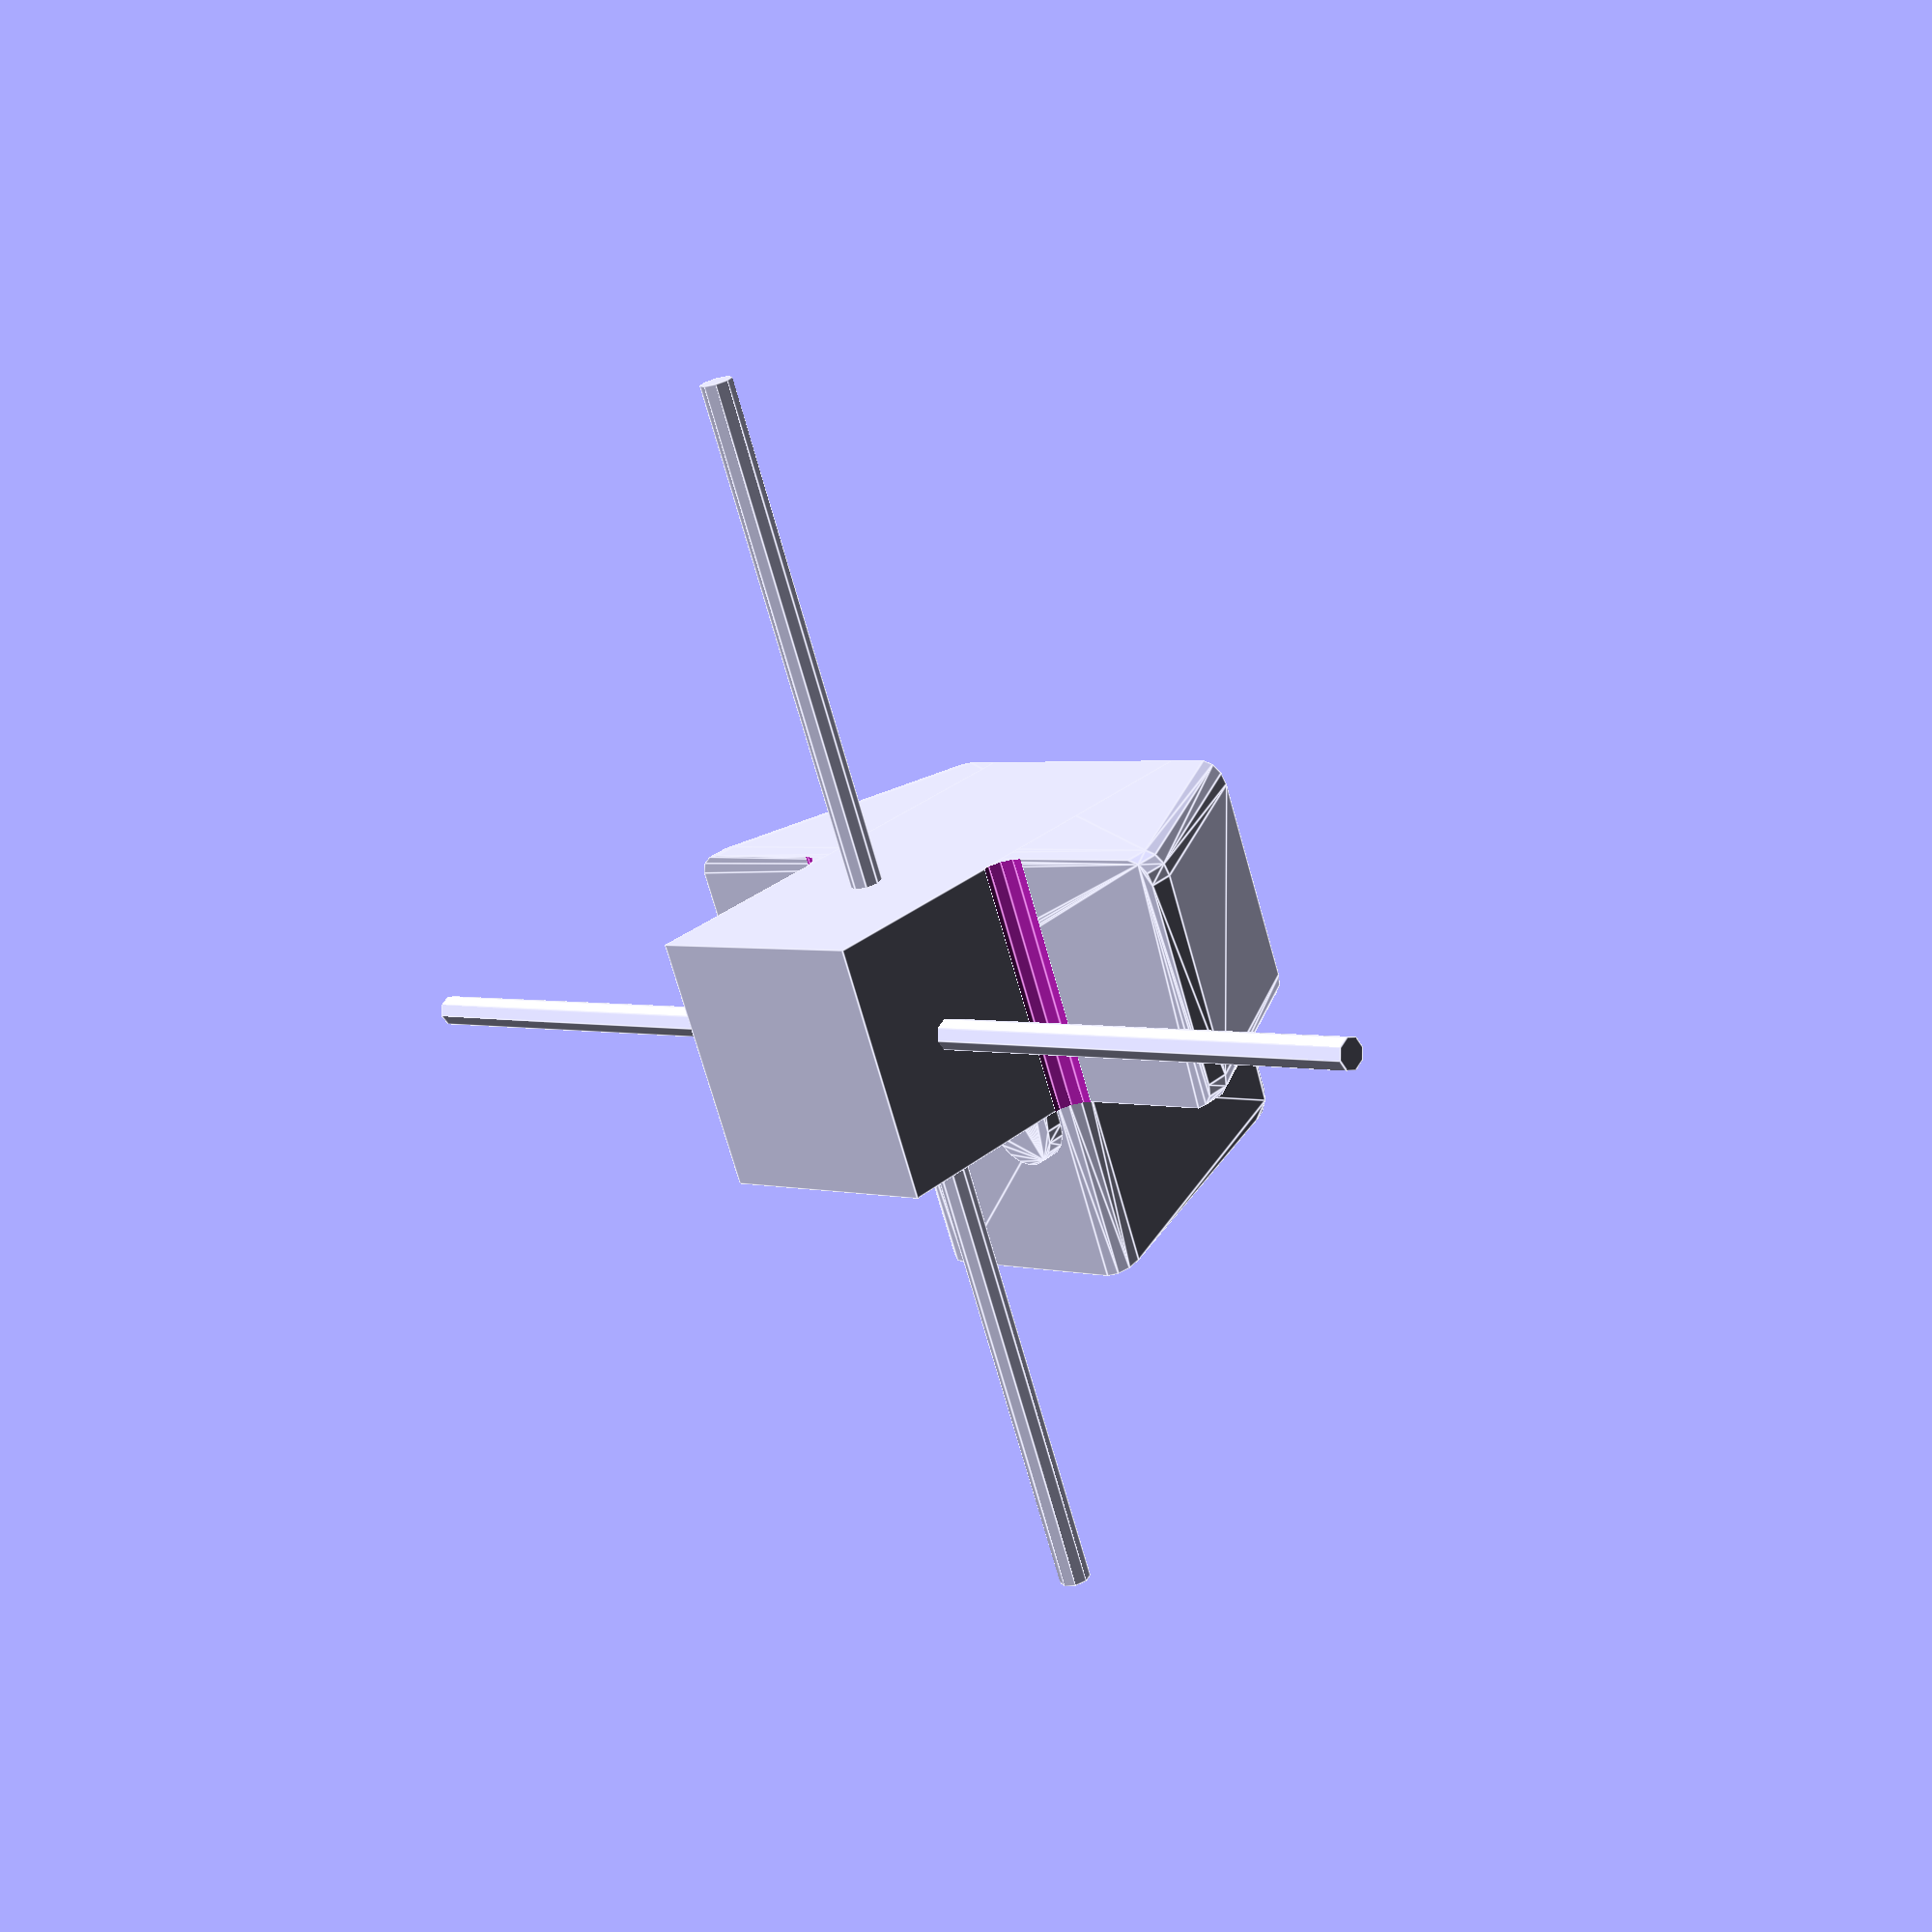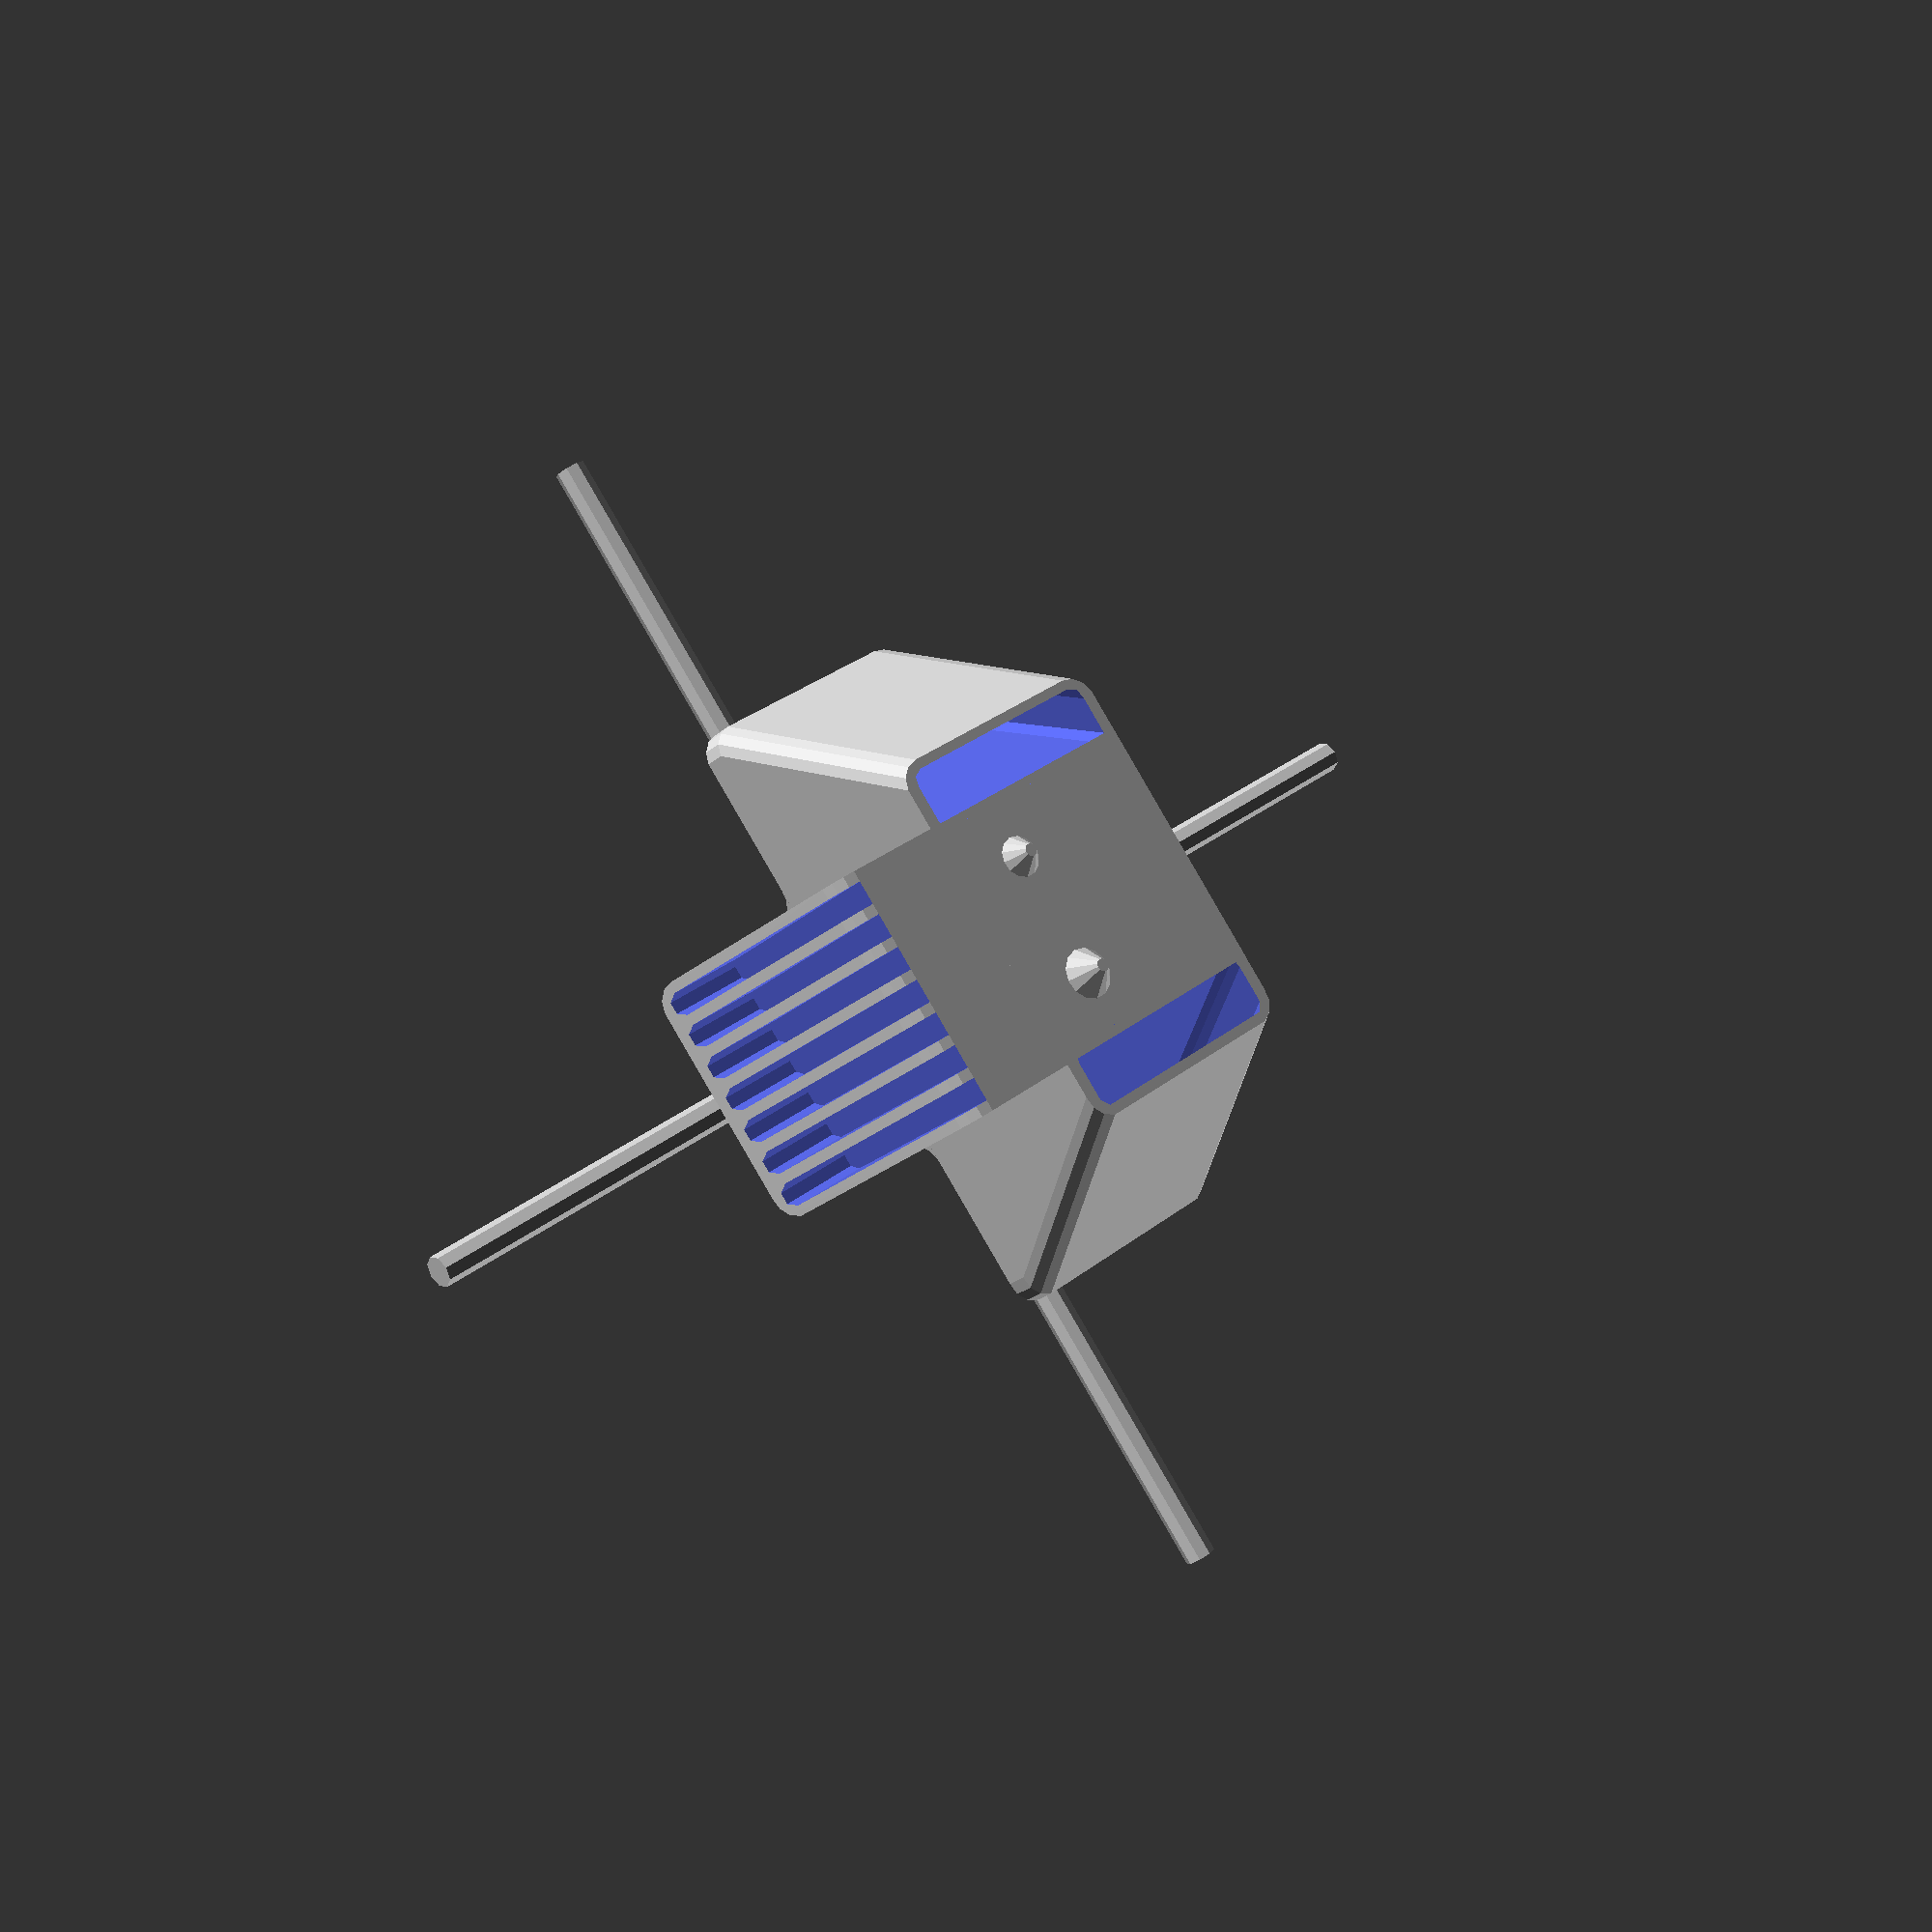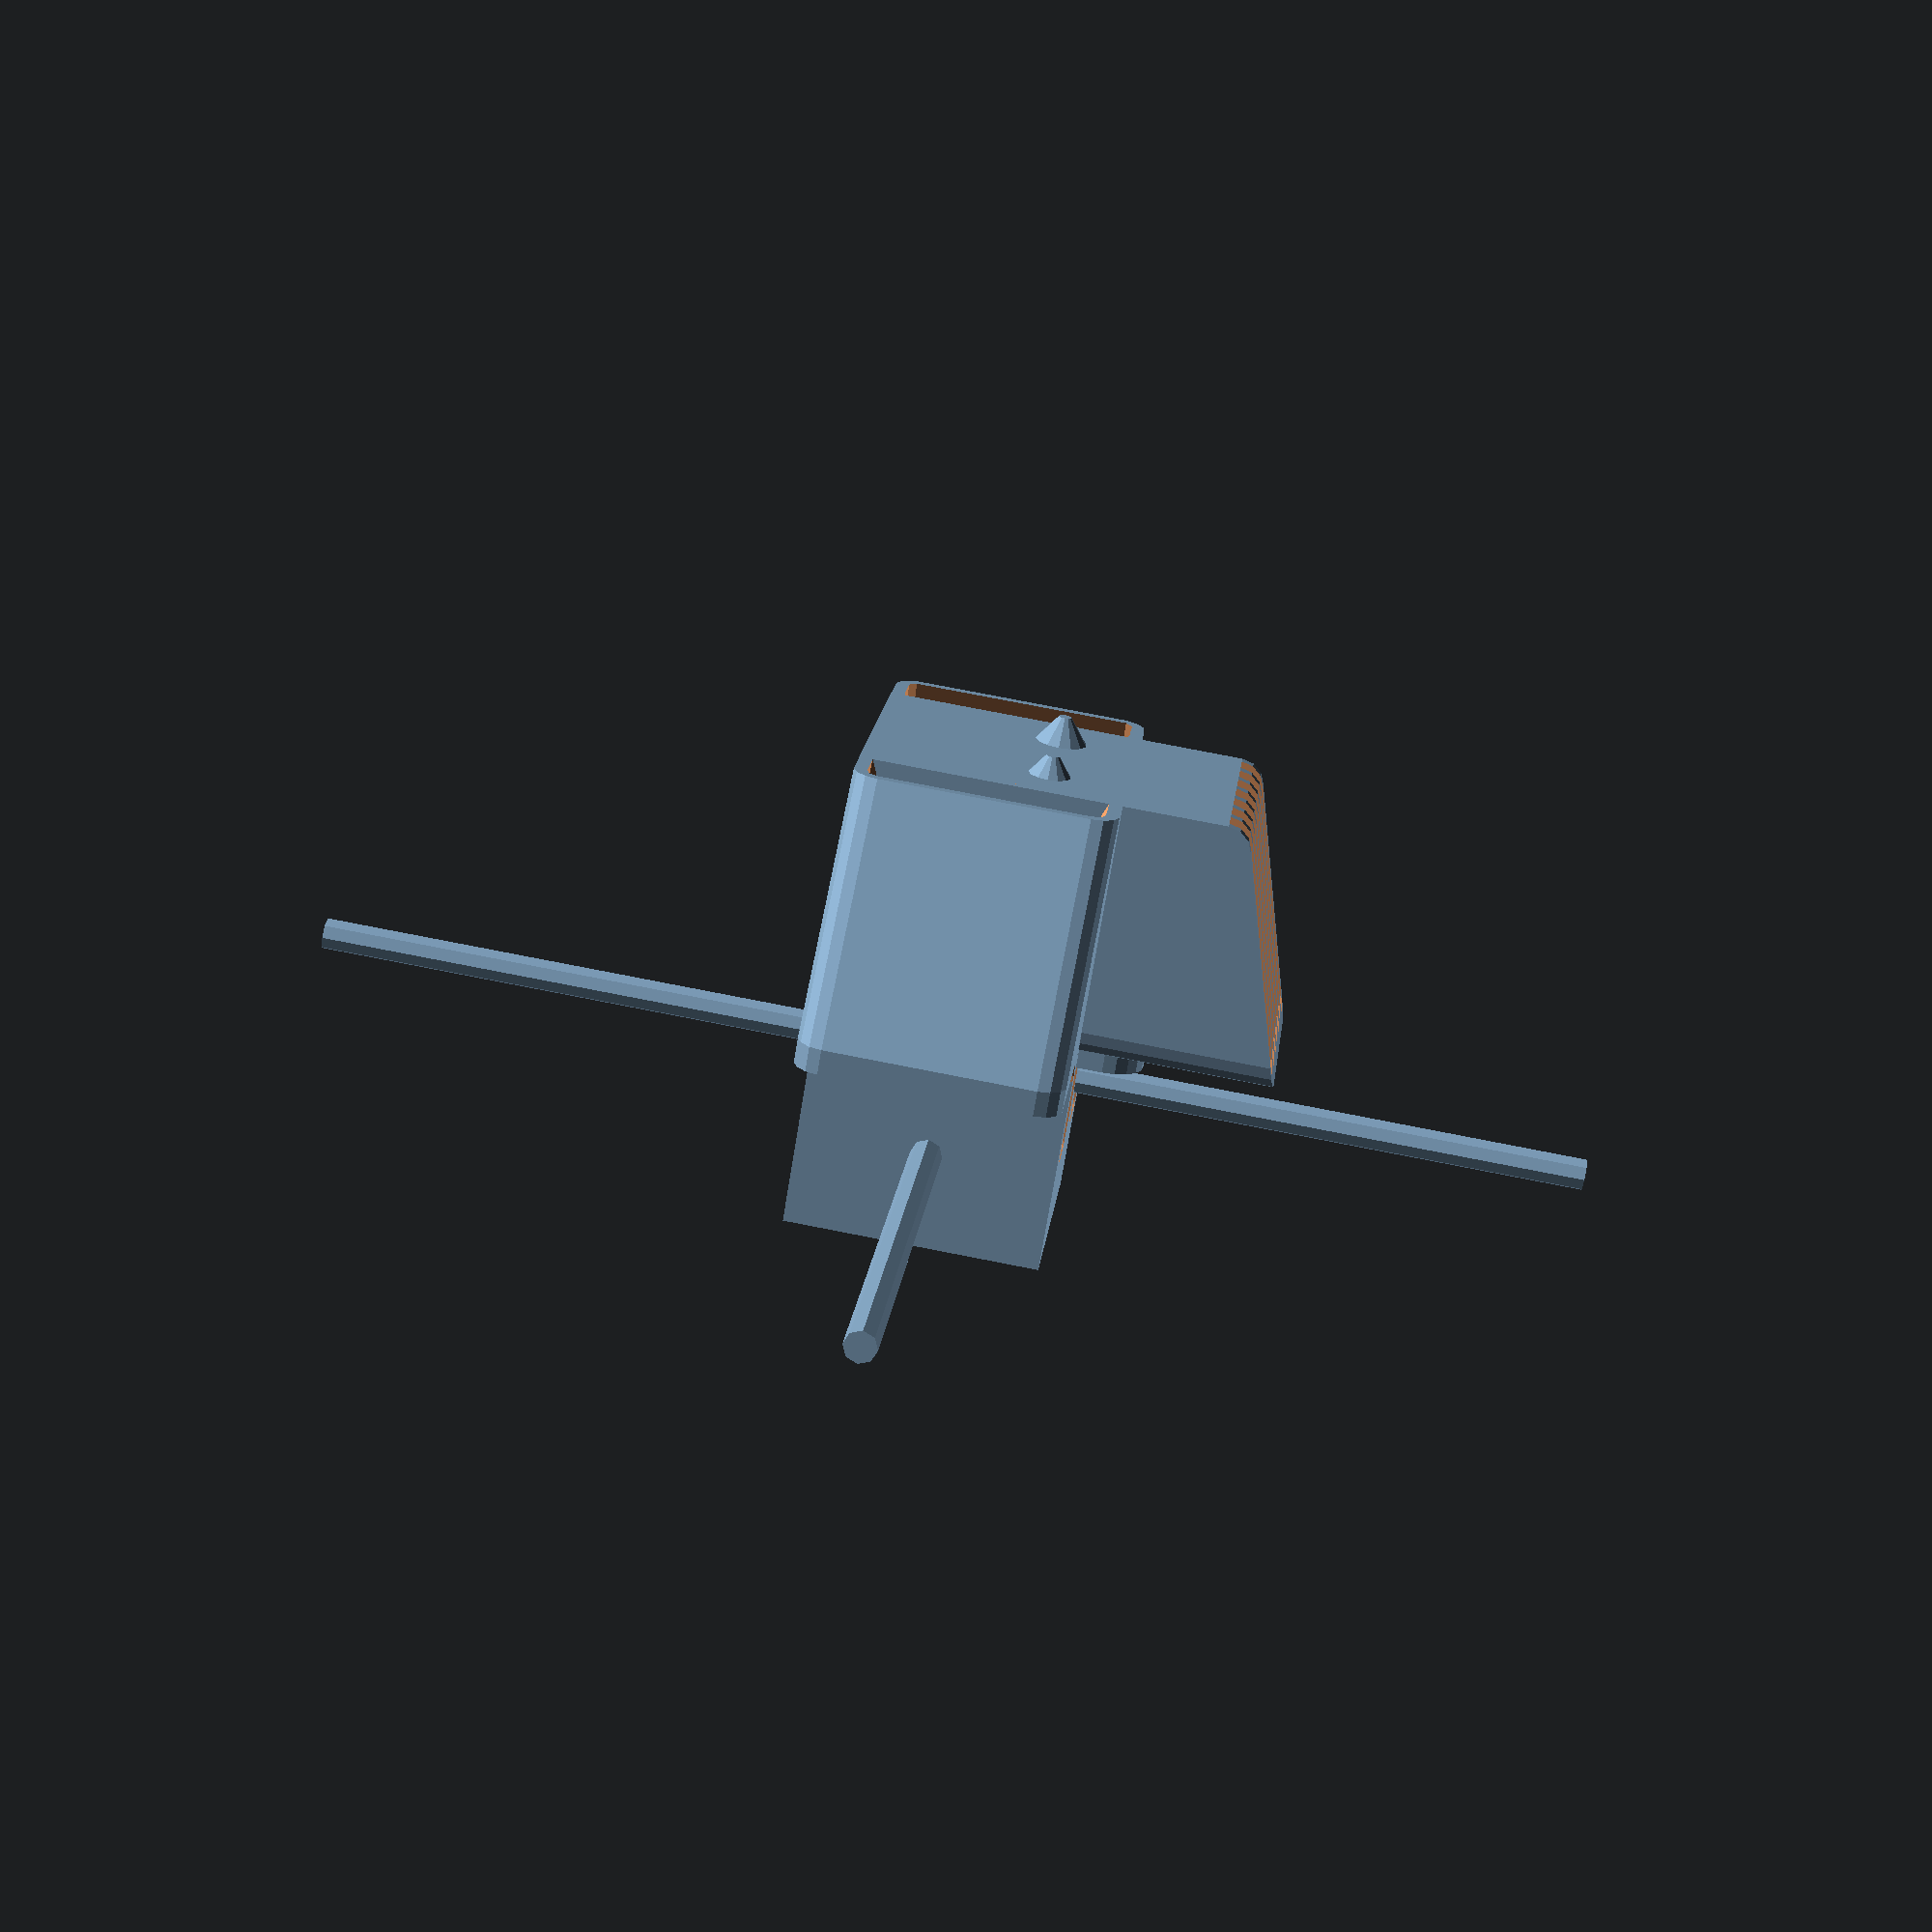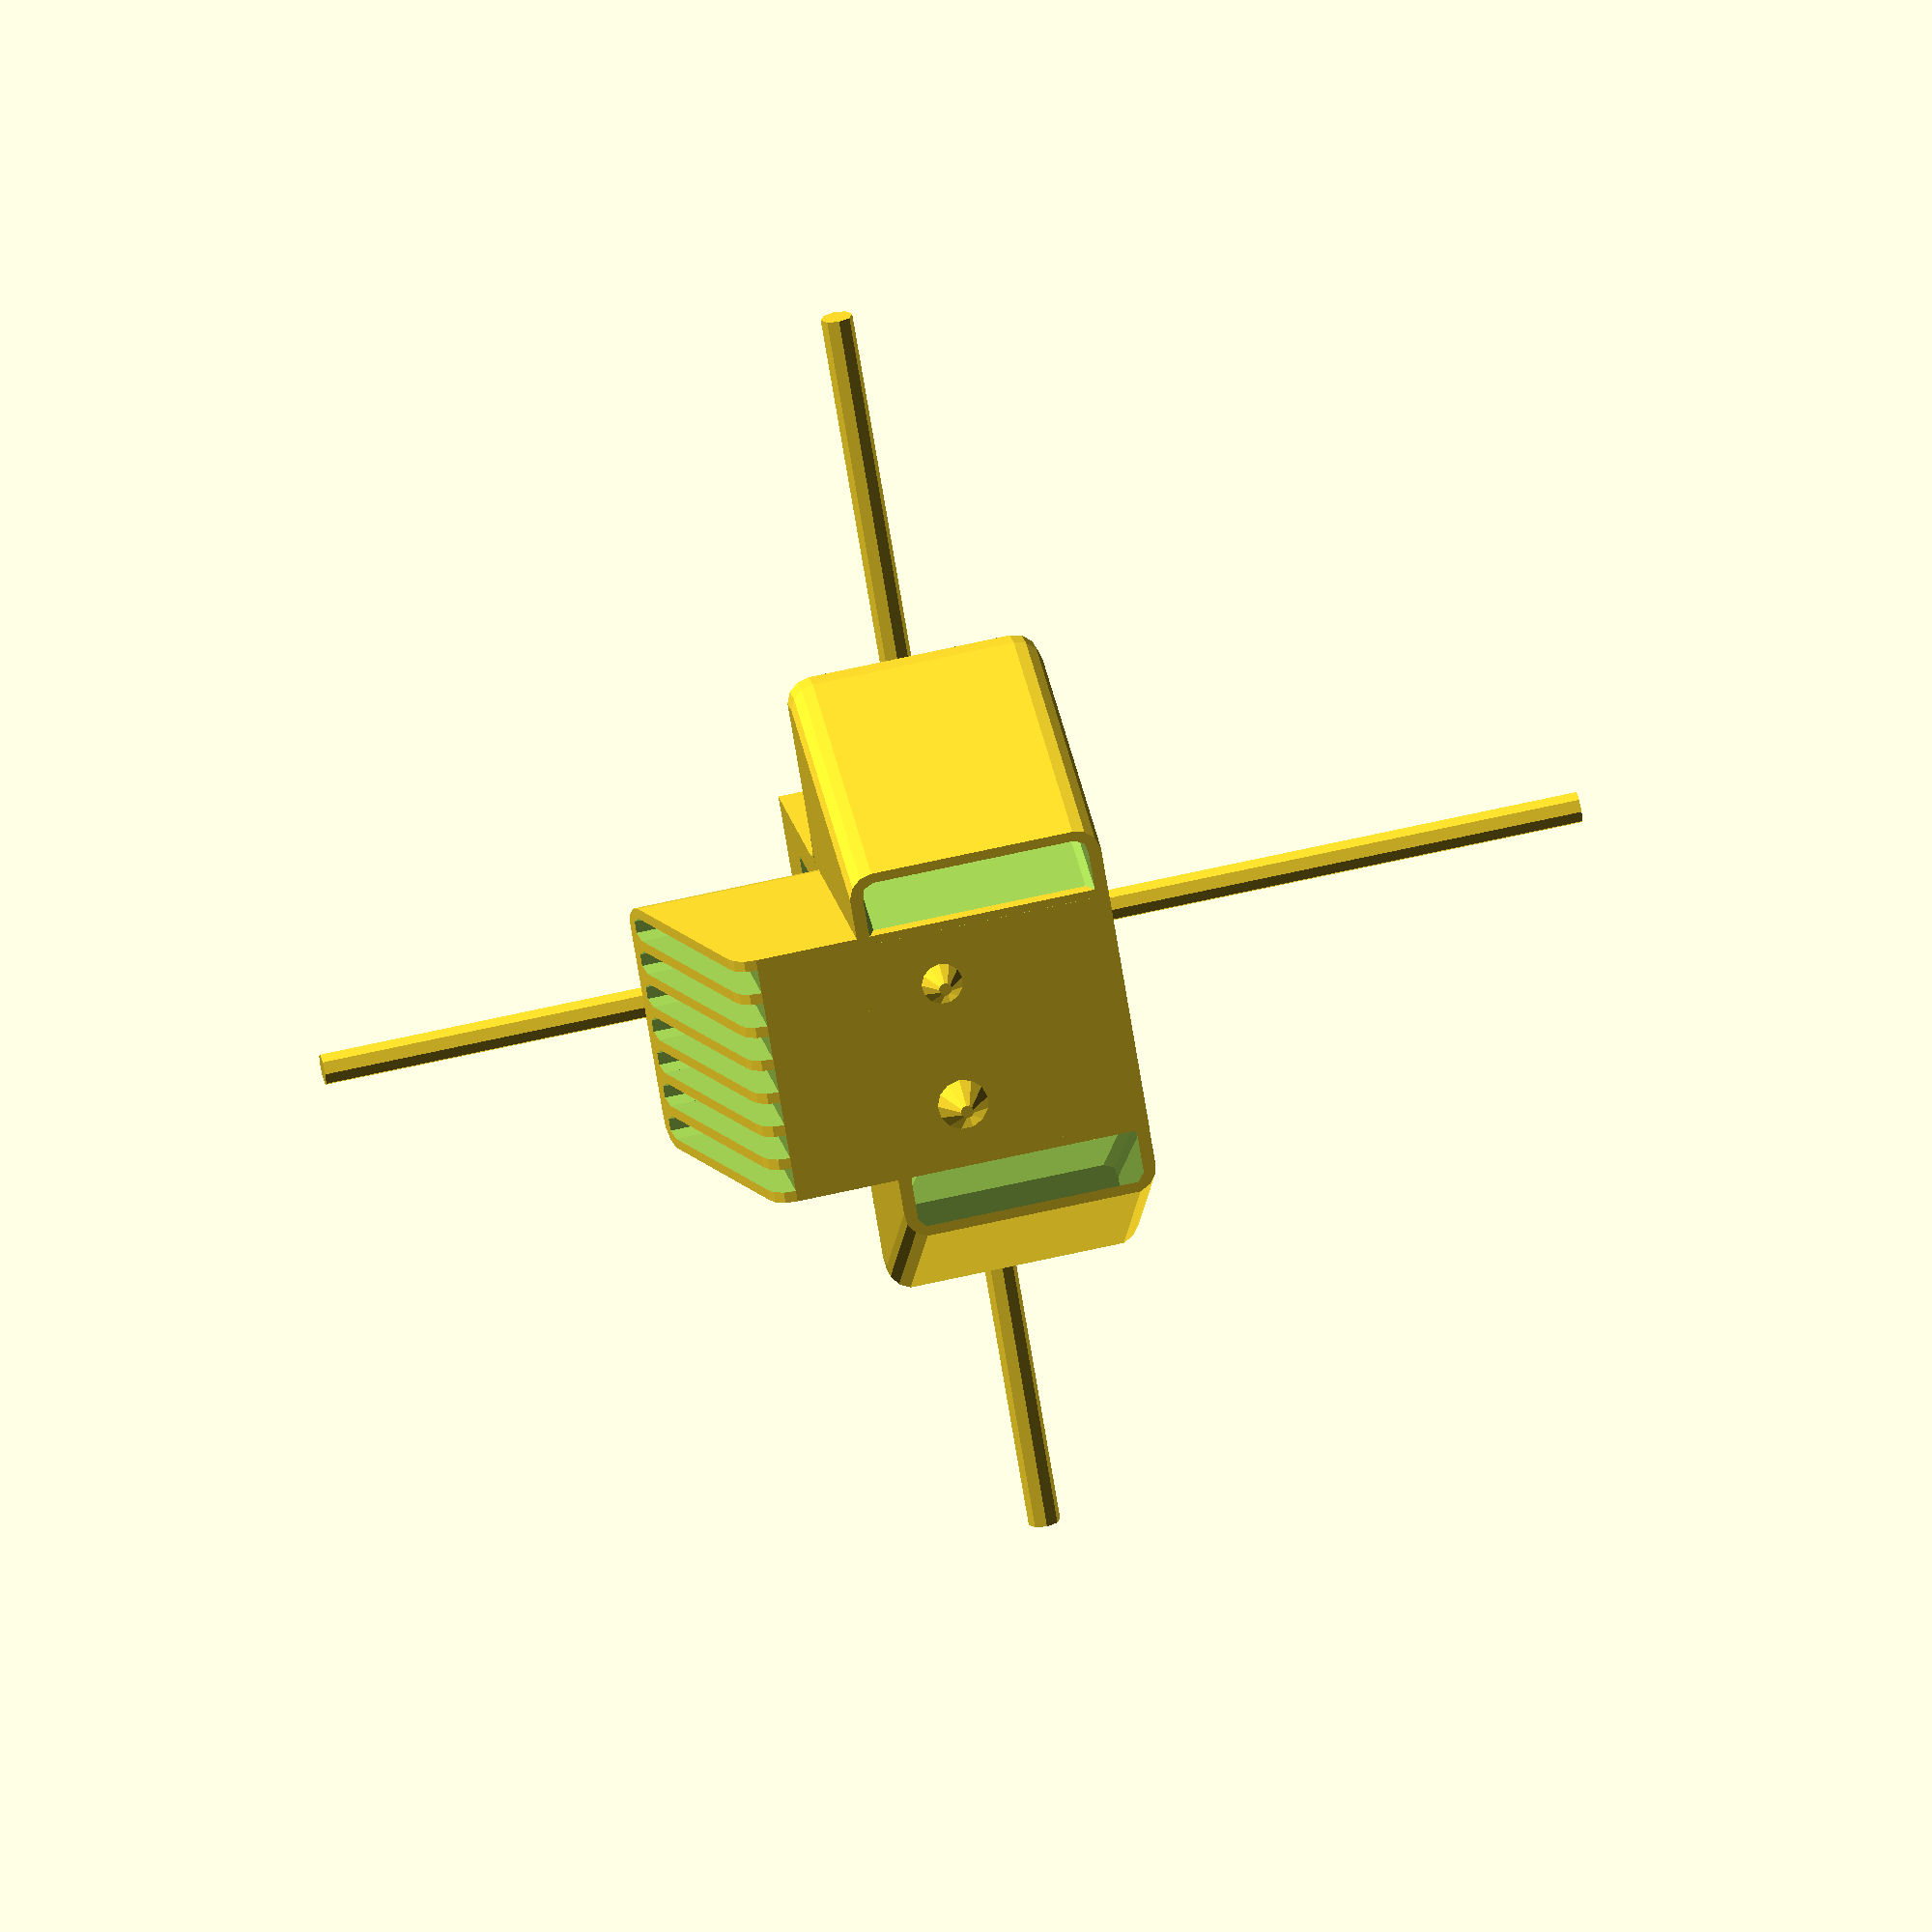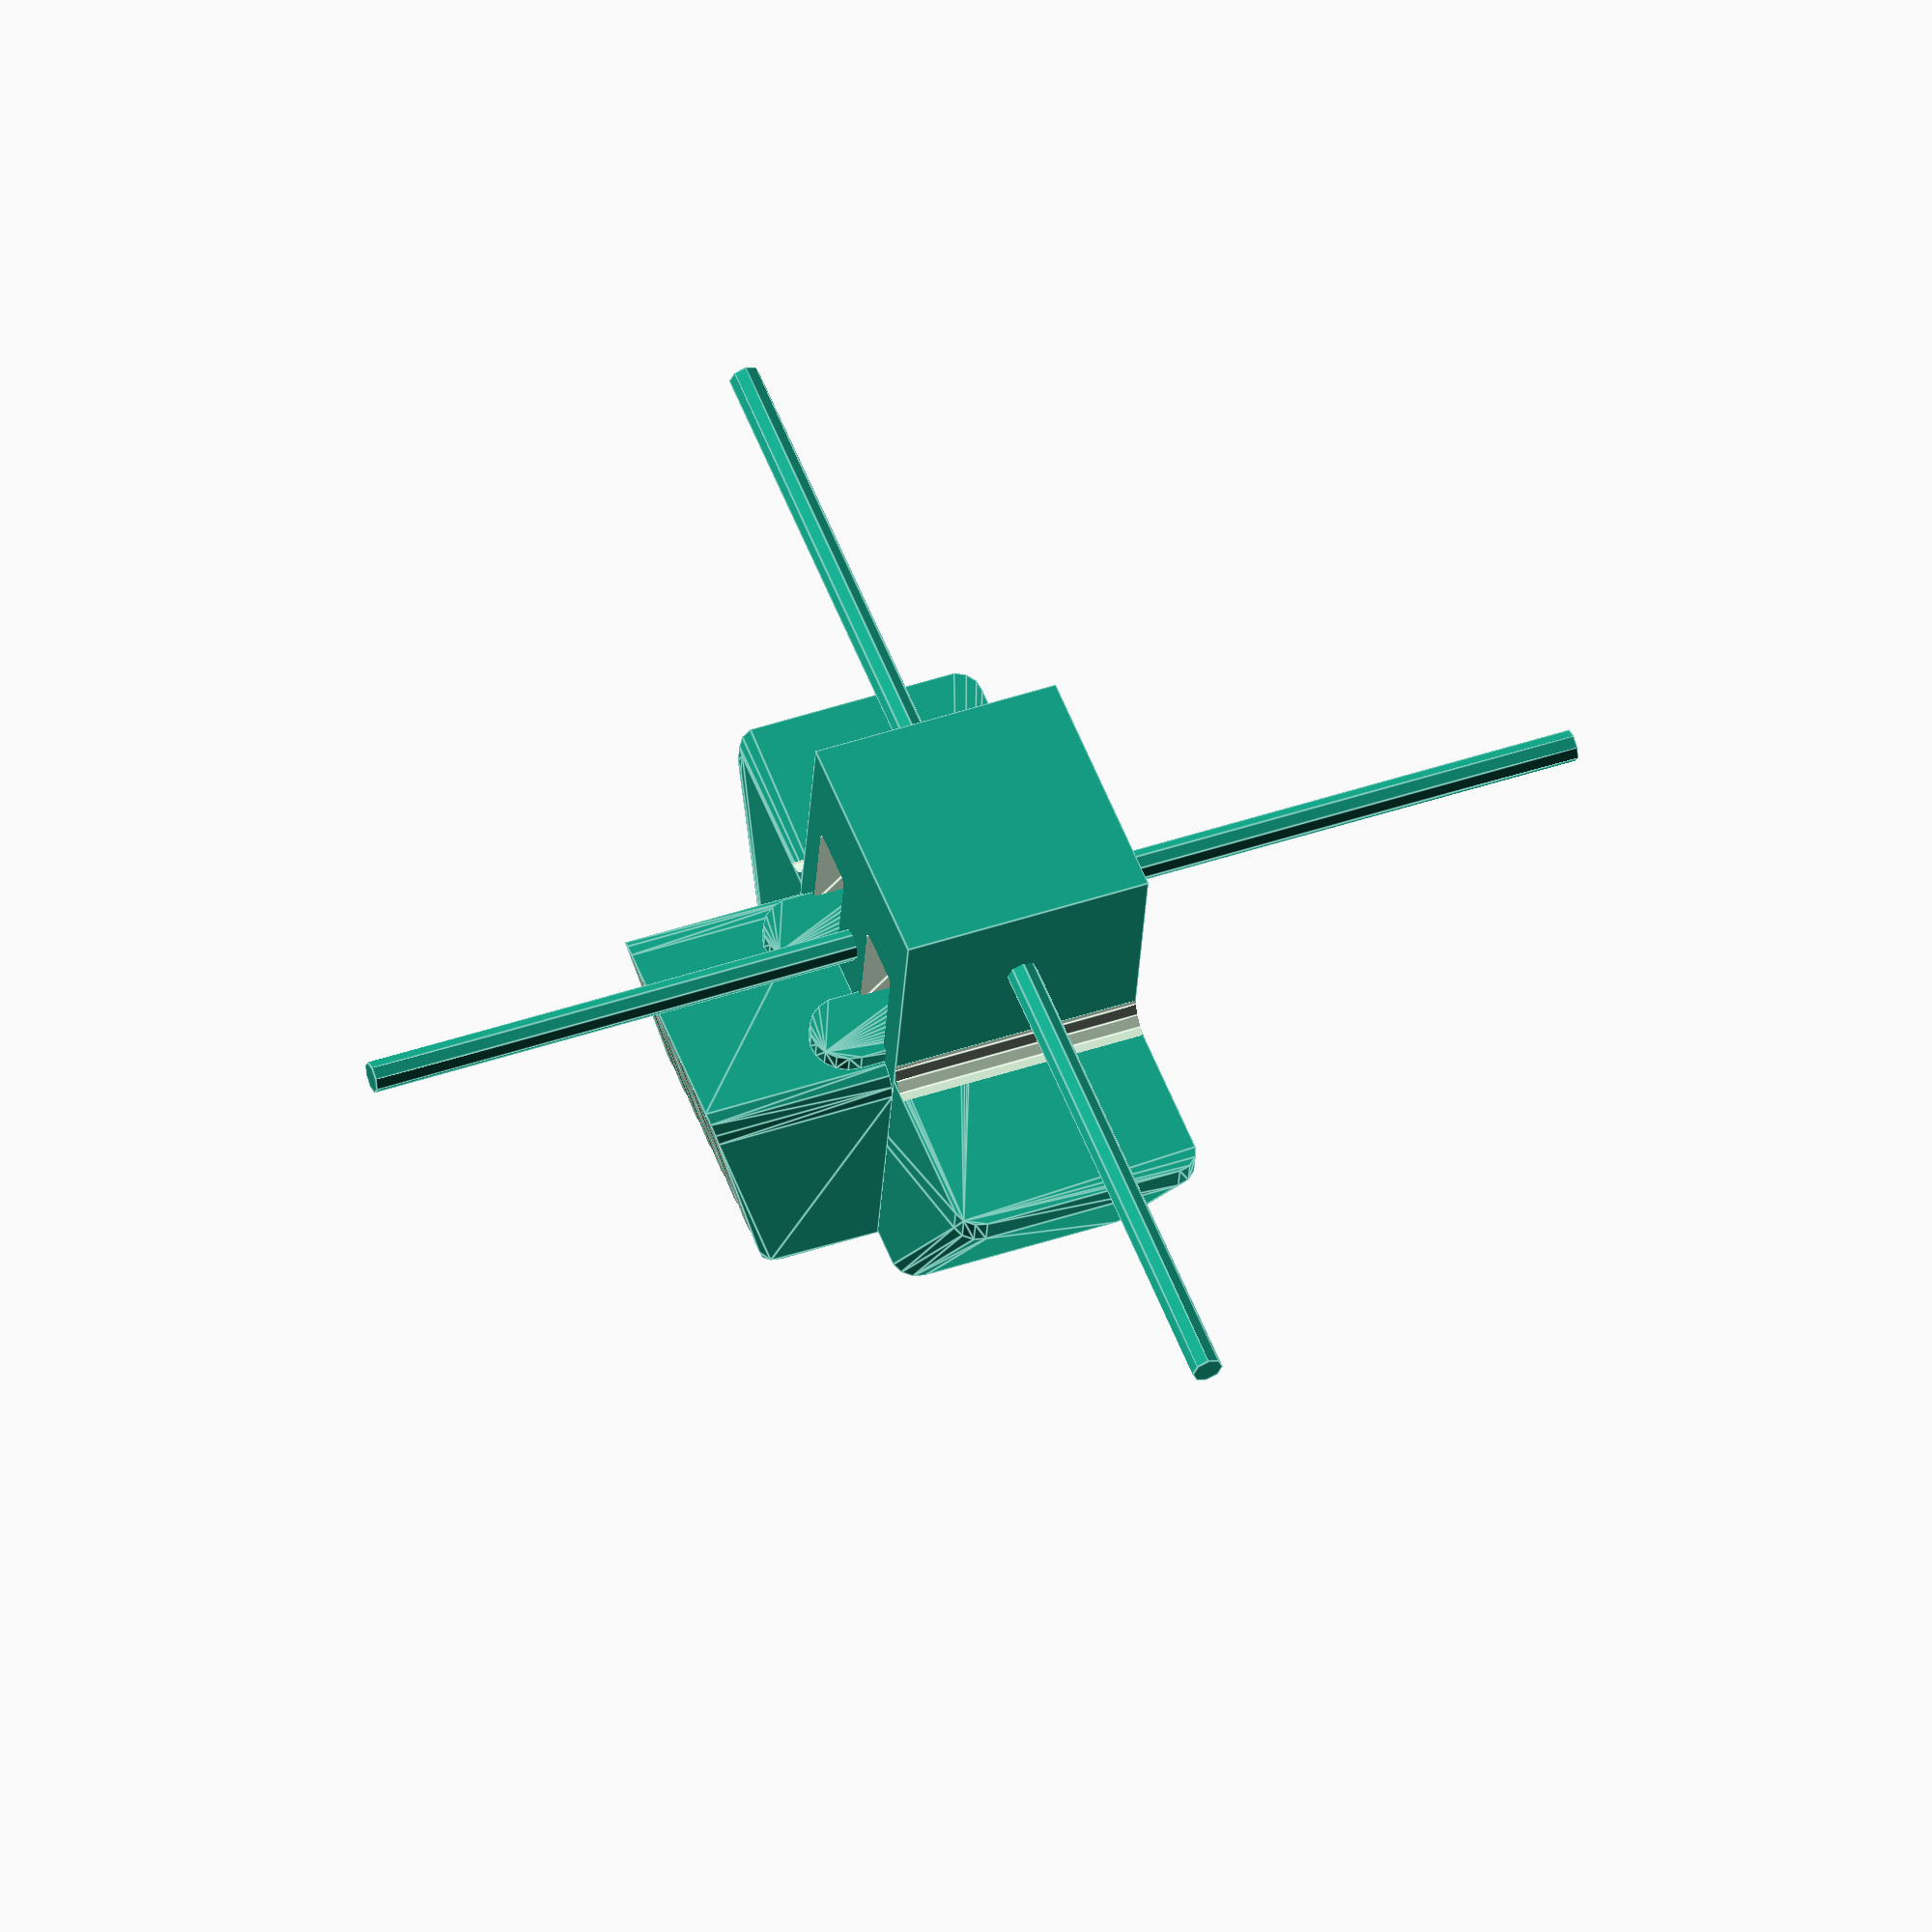
<openscad>
lid_thickness = 3;
lid_radius = 6;
lid_extension = 4;
core_radius = 3;
chamber_depth = 15;
chamber_width = 10;
main_width = 40;
fan_width = 100;
fan_height = 40;
fan_radius = 4;

module axle() {
	length = 200;
	radius = 2.5;

	translate([-length / 2, 0, 0]) {
		rotate([0, 90, 0]) {
			cylinder(r=radius, h=length);
		}
	}
}

module front_fan() {
	fan_depth = (fan_width - main_width) / 2;
	overhang = 10;
	num_air_holes = 7;
	rib_thickness = 1.7;

	difference() {
		//Main shape.
		hull() {
			hull() {
				intersection() {
					union() {
						translate([fan_radius, 0, fan_height - fan_radius]) {
							rotate([-90, 0, 0]) {
								cylinder(r=fan_radius, h=fan_depth);
							}
						}
						translate([main_width - fan_radius, 0, fan_height - fan_radius]) {
							rotate([-90, 0, 0]) {
								cylinder(r=fan_radius, h=fan_depth);
							}
						}
					}
					hull() {
						translate([0, 0, fan_height]) {
							scale([1, 1, 0]) {
								cube([main_width, fan_depth, 1]);
							}
						}
						translate([0, overhang, fan_radius]) {
							scale([1, 1, 0]) {
								cube([main_width, fan_depth - overhang, 1]);
							}
						}
					}
				}
			}
			translate([0, fan_radius + overhang, fan_radius]) {
				rotate([0, 90, 0]) {
					cylinder(r=fan_radius, h=main_width);
				}
			}
			translate([0, overhang + fan_radius, 0]) {
				cube([main_width, fan_depth - overhang - fan_radius, fan_height - fan_radius]);
			}
		}

		//Air holes.
		hole_size = (main_width - (num_air_holes + 1) * rib_thickness) / num_air_holes;
		for(i = [0:num_air_holes - 1]) {
			translate([(i + 1) * rib_thickness + i * hole_size, 0, 0]) {
				cube([hole_size, overhang + fan_radius, fan_height - rib_thickness - hole_size / 2]);
				translate([hole_size / 2, 0, fan_height - rib_thickness - hole_size / 2]) {
					rotate([-90, 0, 0]) {
						cylinder(r=hole_size / 2, h=overhang + fan_radius);
					}
				}
			}
		}
	}
}

module chamber() {
	chamber_height = 20;
	chamber_rounded_radius = 1;

	difference() {
		translate([-chamber_width / 2, -1, 0]) {
			hull() {
				cube([chamber_width, chamber_depth + 1, chamber_height - chamber_rounded_radius]);
				translate([chamber_rounded_radius, 0, chamber_height - chamber_rounded_radius]) {
					rotate([-90, 0, 0]) {
						cylinder(r=chamber_rounded_radius, h=chamber_depth + 1);
					}
				}
				translate([chamber_width - chamber_rounded_radius, 0, chamber_height - chamber_rounded_radius]) {
					rotate([-90, 0, 0]) {
						cylinder(r=chamber_rounded_radius, h=chamber_depth + 1);
					}
				}
			}
		}
		translate([0, chamber_depth - core_radius, 0]) {
			cylinder(r=core_radius, h=chamber_height);
		}
	}
}

module head() {
	main_height = 75;
	fan_bottom_width = 60;
	fan_shroud_thickness = 2;
	head_sink = 50;
	nozzle_height = 4;
	nozzle_bottom_radius = 1;
	nozzle_top_radius = 4;
	nozzle2_height = 3;

	//Main body.
	translate([-main_width / 2, -main_width / 2, -head_sink]) {
		difference() {
			cube([main_width, main_width, main_height]);
			translate([main_width / 4, 0, fan_height]) {
				chamber();
			}
			translate([main_width * 3 / 4, 0, fan_height]) {
				chamber();
			}
		}

		//Lips to pull the print cores on.
		hull() {
			translate([main_width / 4, chamber_depth - core_radius, fan_height]) {
				cylinder(r=lid_radius, h=lid_thickness);
			}
			translate([main_width / 4, -lid_extension, fan_height]) {
				cylinder(r=lid_radius, h=lid_thickness);
			}
		}
		hull() {
			translate([main_width * 3/ 4, chamber_depth - core_radius, fan_height]) {
				cylinder(r=lid_radius, h=lid_thickness);
			}
			translate([main_width * 3 / 4, -lid_extension, fan_height]) {
				cylinder(r=lid_radius, h=lid_thickness);
			}
		}
	}

	//Side fans.
	difference() {
		minkowski() {
			intersection() {
				translate([-fan_width / 2 + fan_radius, -main_width / 2 + fan_radius, -head_sink]) {
					cube([fan_width - fan_radius * 2, main_width - fan_radius * 2, fan_height]);
				}
				rotate([0, 0, 45]) {
					translate([0, 0, -head_sink]) {
						cylinder($fn=4, r1=sqrt(2) * (fan_bottom_width / 2 - fan_radius), r2 = sqrt(2) * (fan_width / 2 - fan_radius) + 3, h=fan_height);
					}
				}
			}
			scale([1, 1, 0]) {
				cylinder(r=fan_radius, h=1);
			}
		}
		translate([-fan_bottom_width / 2 + fan_radius, -main_width / 2 + fan_radius, -head_sink - 1]) {
			multmatrix([
				[1, 0, -0.5, 0],
				[0, 1, 0, 0],
				[0, 0, 1, 0],
				[0, 0, 0, 1]
			]) {
				minkowski() {
					cube([fan_bottom_width / 2 - main_width / 2 - fan_radius, main_width - fan_radius * 2, fan_height - fan_shroud_thickness]);
					scale([1, 1, 0]) {
						cylinder(r=fan_radius - fan_shroud_thickness, h=1);
					}
				}
			}
		}
		translate([main_width / 2, -main_width / 2 + fan_radius, -head_sink - 1]) {
			multmatrix([
				[1, 0, 0.5, 0],
				[0, 1, 0, 0],
				[0, 0, 1, 0],
				[0, 0, 0, 1]
			]) {
				minkowski() {
					cube([fan_bottom_width / 2 - main_width / 2 - fan_radius, main_width - fan_radius * 2, fan_height - fan_shroud_thickness]);
					scale([1, 1, 0]) {
						cylinder(r=fan_radius - fan_shroud_thickness, h=1);
					}
				}
			}
		}
	}
	//Chamfers for side fans on the top.
	translate([-main_width / 2 - fan_radius, -main_width / 2, -head_sink + fan_height]) {
		difference() {
			cube([fan_radius, main_width, fan_radius]);
			translate([0, -1, fan_radius]) {
				rotate([-90, 0, 0]) {
					cylinder(r=fan_radius, h=main_width + 2);
				}
			}
		}
	}
	translate([main_width / 2, -main_width / 2, -head_sink + fan_height]) {
		difference() {
			cube([fan_radius, main_width, fan_radius]);
			translate([fan_radius, -1, fan_radius]) {
				rotate([-90, 0, 0]) {
					cylinder(r=fan_radius, h=main_width + 2);
				}
			}
		}
	}

	translate([-main_width / 2, -fan_width / 2, -head_sink]) {
		front_fan();
	}

	//Nozzles.
	translate([-main_width / 4, -main_width / 2 + chamber_depth - core_radius, -head_sink - nozzle_height]) {
		cylinder(r1=nozzle_bottom_radius, r2=nozzle_top_radius, h=nozzle_height);
	}
	translate([main_width / 4, -main_width / 2 + chamber_depth - core_radius, -head_sink -nozzle2_height]) {
		cylinder(r1=nozzle_bottom_radius, r2=nozzle_top_radius, h=nozzle_height);
	}
}


translate([0, 0, 10]) {
	axle();
}
rotate([0, 0, 90]) {
	axle();
}
head();
</openscad>
<views>
elev=327.8 azim=338.6 roll=42.0 proj=p view=edges
elev=200.9 azim=126.1 roll=31.6 proj=p view=wireframe
elev=71.9 azim=83.9 roll=170.6 proj=p view=wireframe
elev=162.6 azim=99.4 roll=9.3 proj=o view=solid
elev=35.8 azim=68.9 roll=356.4 proj=o view=edges
</views>
